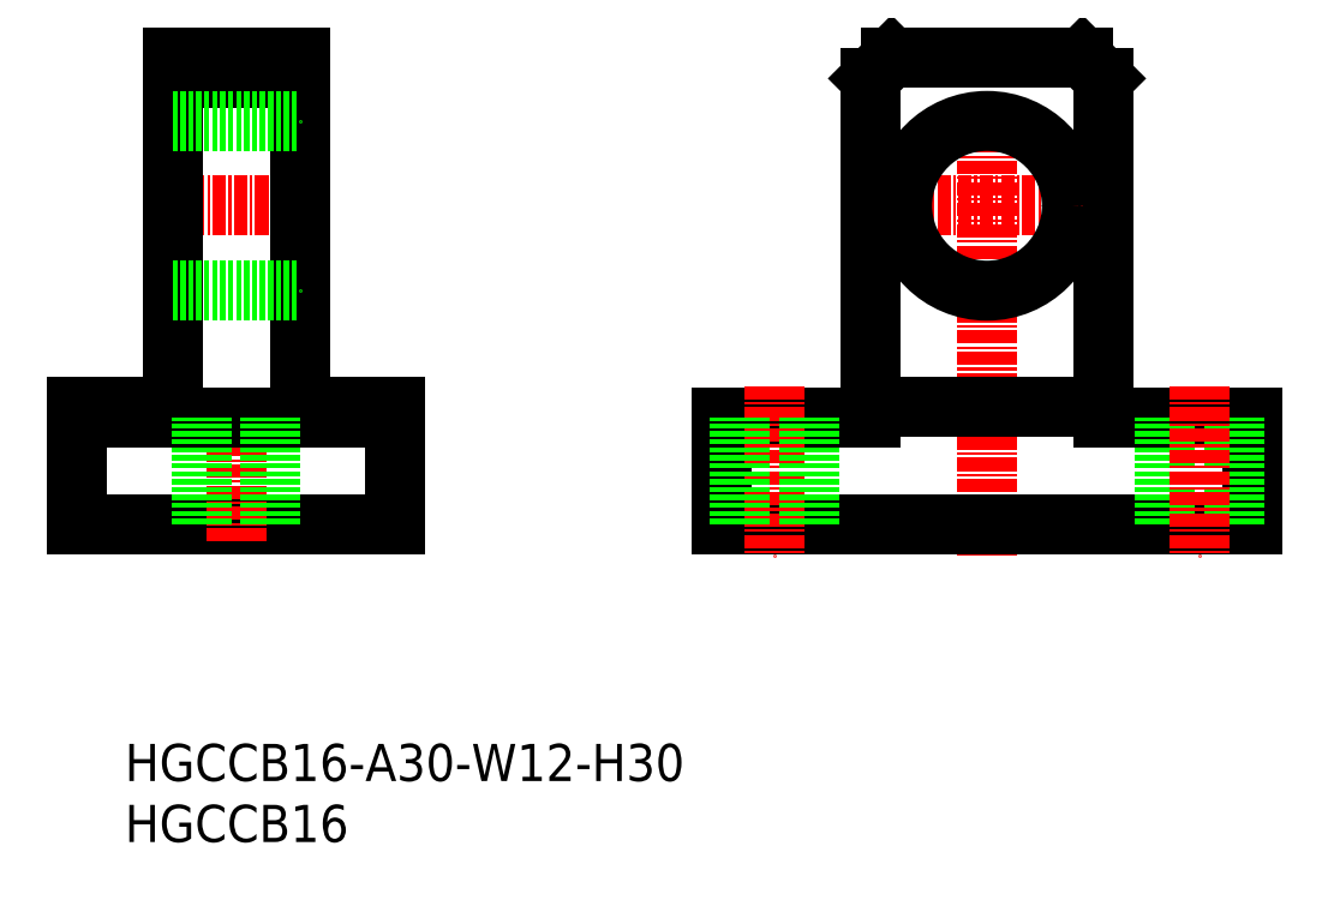
<metadata>
{"format":"dxf","ext":"dxf","renderer":"ezdxf+matplotlib","layout":"modelspace","background":"white","min_lineweight":24,"dpi":150}
</metadata>
<code>
0
SECTION
2
ENTITIES
0
TEXT
8
0
10
0.4548
20
6.175
30
0
40
3.5
1
HGCCB16-A30-W12-H30
0
LINE
8
CENTER
10
81.67
20
27.4
30
0
11
81.67
21
69.35
31
0
0
LINE
8
0
10
81.67
20
30.4
30
0
11
80.67
21
30.4
31
0
0
LINE
8
0
10
56.67
20
40.4
30
0
11
70.67
21
40.4
31
0
0
LINE
8
0
10
106.7
20
30.4
30
0
11
56.67
21
30.4
31
0
0
LINE
8
0
10
56.67
20
30.4
30
0
11
56.67
21
40.4
31
0
0
LINE
8
0
10
106.7
20
30.4
30
0
11
106.7
21
40.4
31
0
0
LINE
8
0
10
106.7
20
40.4
30
0
11
92.67
21
40.4
31
0
0
LINE
8
0
10
72.67
20
74.4
30
0
11
90.67
21
74.4
31
0
0
LINE
8
0
10
70.67
20
72.4
30
0
11
72.67
21
74.4
31
0
0
LINE
8
0
10
70.67
20
40.4
30
0
11
70.67
21
72.4
31
0
0
LINE
8
0
10
92.67
20
40.4
30
0
11
92.67
21
72.4
31
0
0
LINE
8
0
10
92.67
20
72.4
30
0
11
90.67
21
74.4
31
0
0
LINE
8
0
10
104.9
20
30.4
30
0
11
104.9
21
40.4
31
0
0
LINE
8
0
10
98.42
20
30.4
30
0
11
98.42
21
40.4
31
0
0
LINE
8
CENTER
10
101.7
20
43.4
30
0
11
101.7
21
27.4
31
0
0
LINE
8
CENTER
10
61.67
20
43.4
30
0
11
61.67
21
27.4
31
0
0
LINE
8
0
10
25.93
20
41.4
30
0
11
25.93
21
30.4
31
0
0
LINE
8
CENTER
10
2.725
20
60.4
30
0
11
18.53
21
60.4
31
0
0
LINE
8
0
10
4.927
20
72.4
30
0
11
4.927
21
72.4
31
0
0
LINE
8
0
10
25.93
20
41.4
30
0
11
16.93
21
41.4
31
0
0
LINE
8
0
10
4.927
20
41.4
30
0
11
-4.073
21
41.4
31
0
0
LINE
8
0
10
-4.073
20
41.4
30
0
11
-4.073
21
30.4
31
0
0
LINE
8
0
10
4.927
20
41.4
30
0
11
4.927
21
74.4
31
0
0
LINE
8
0
10
16.93
20
41.4
30
0
11
16.93
21
74.4
31
0
0
LINE
8
0
10
25.93
20
30.4
30
0
11
-4.073
21
30.4
31
0
0
LINE
8
0
10
4.927
20
52.4
30
0
11
16.93
21
52.4
31
0
0
LINE
8
0
10
4.927
20
72.4
30
0
11
16.93
21
72.4
31
0
0
LINE
8
CENTER
10
10.93
20
42.02
30
0
11
10.93
21
28.52
31
0
0
LINE
8
CENTER
10
72.98
20
60.4
30
0
11
90.89
21
60.4
31
0
0
LINE
8
0
10
25.93
20
40.4
30
0
11
-4.073
21
40.4
31
0
0
LINE
8
0
10
70.67
20
41.4
30
0
11
92.67
21
41.4
31
0
0
CIRCLE
8
0
10
81.67
20
60.4
30
0
40
8
0
TEXT
8
0
10
0.4548
20
0.4273
30
0
40
3.5
1
HGCCB16
0
LINE
8
0
10
16.93
20
74.4
30
0
11
4.927
21
74.4
31
0
0
LINE
8
0
10
4.927
20
68.4
30
0
11
16.93
21
68.4
31
0
0
LINE
8
0
10
64.92
20
30.4
30
0
11
64.92
21
40.4
31
0
0
LINE
8
0
10
58.42
20
30.4
30
0
11
58.42
21
40.4
31
0
0
LINE
8
0
10
14.18
20
30.4
30
0
11
14.18
21
40.4
31
0
0
LINE
8
0
10
7.677
20
30.4
30
0
11
7.677
21
40.4
31
0
0
ENDSEC
0
EOF

</code>
